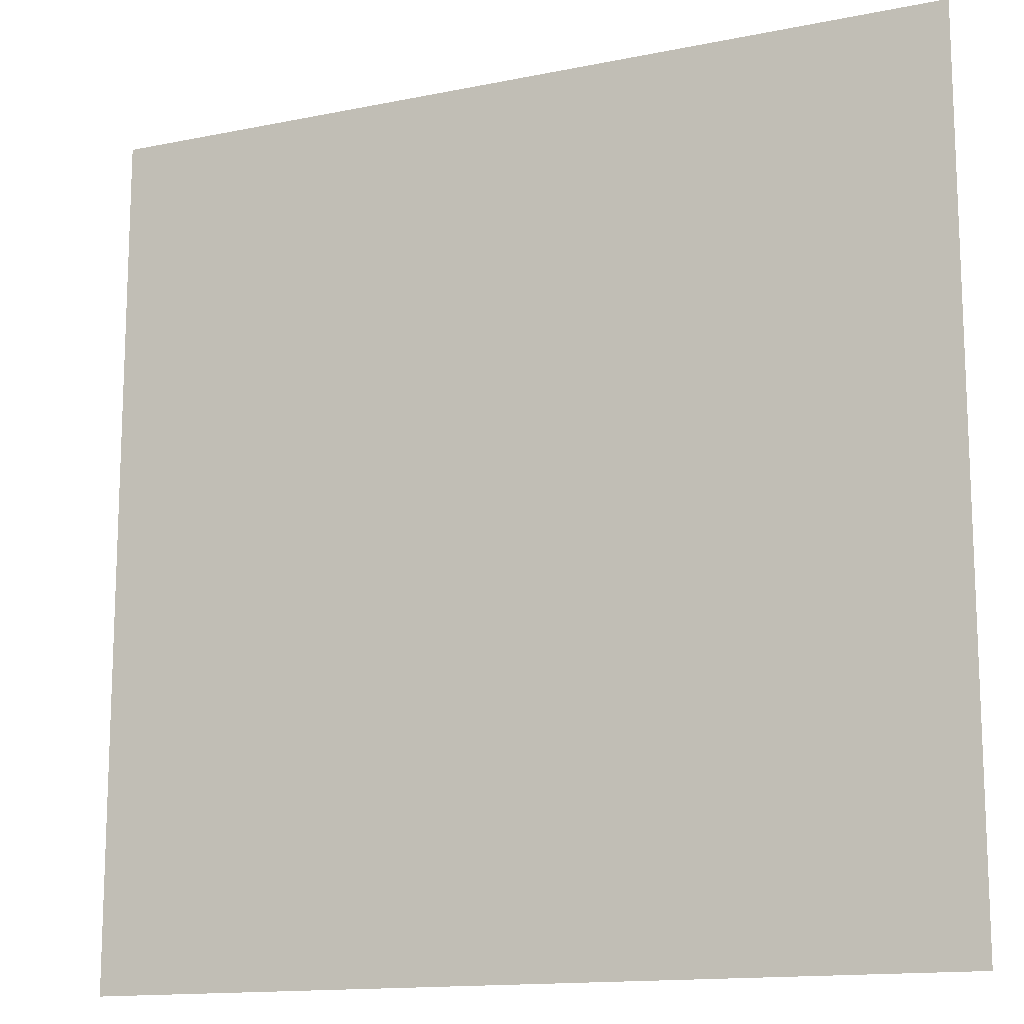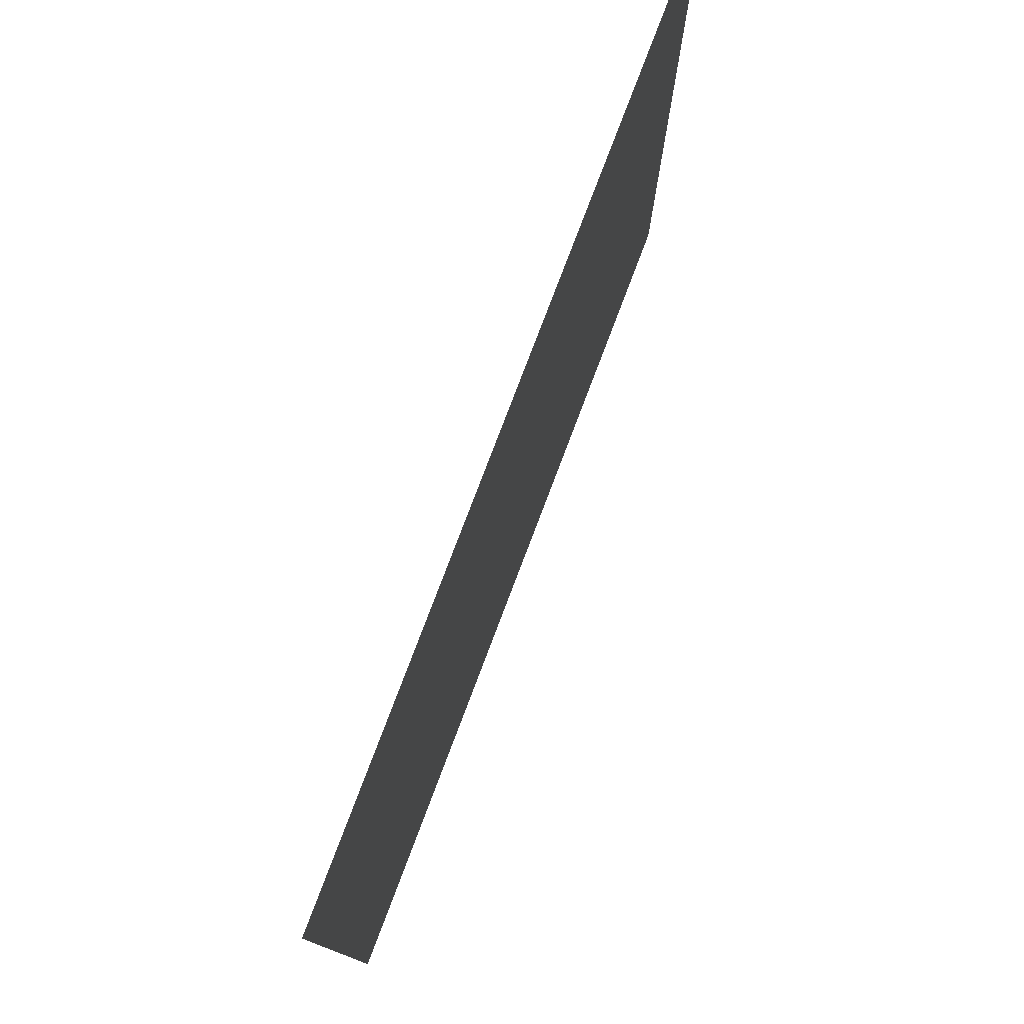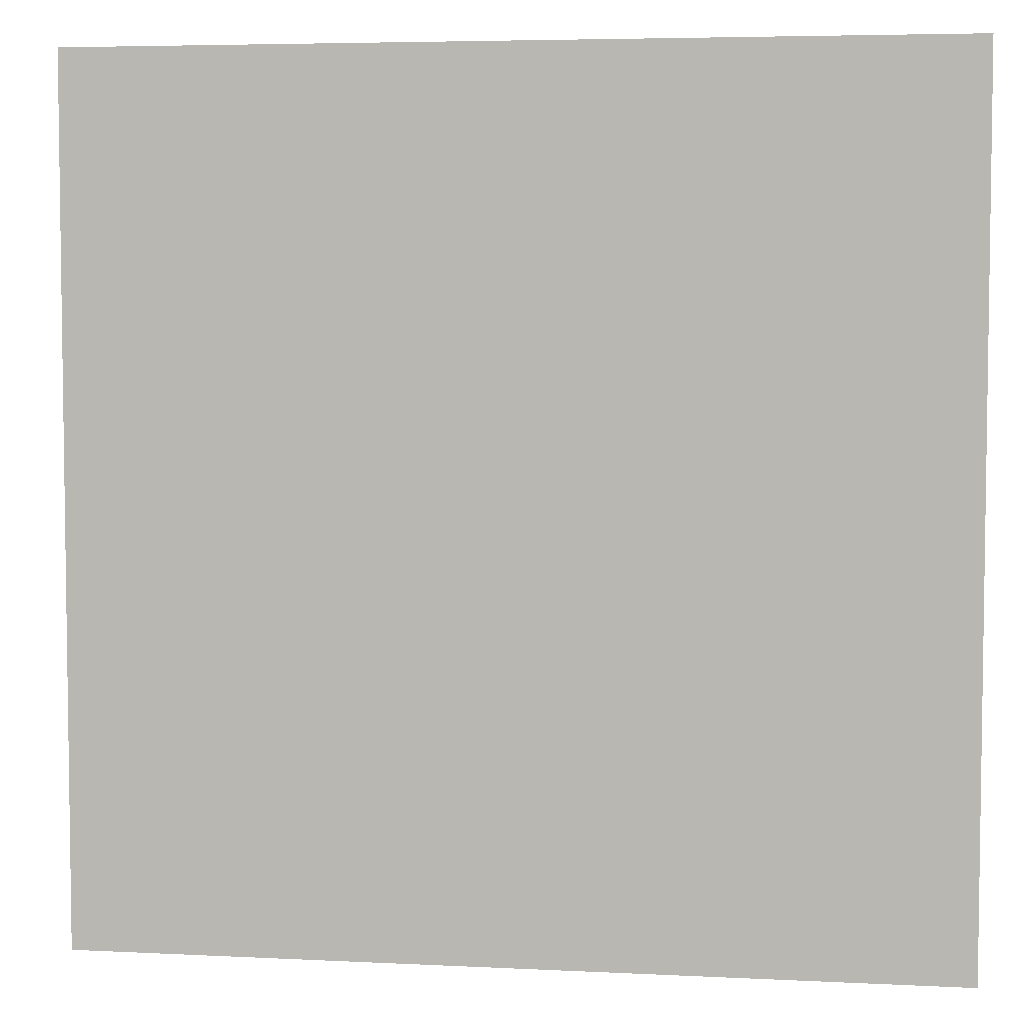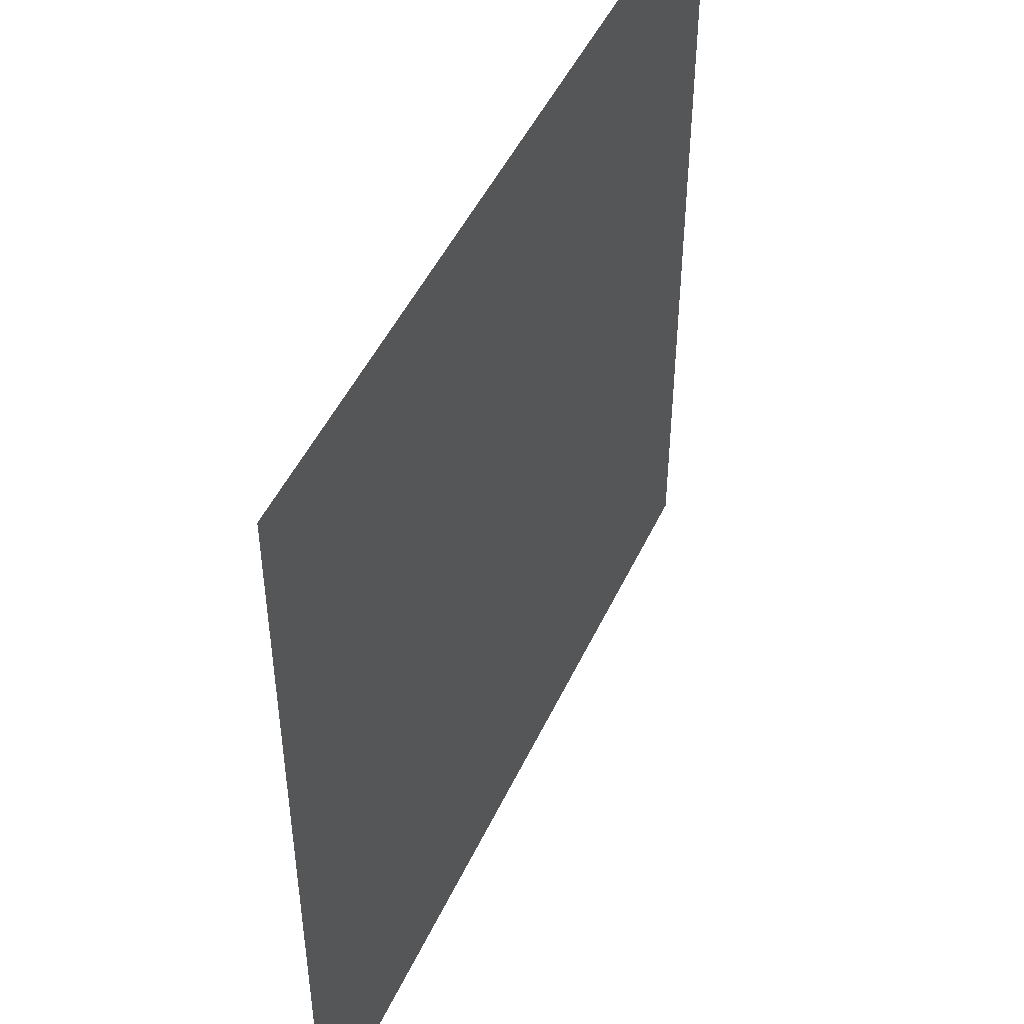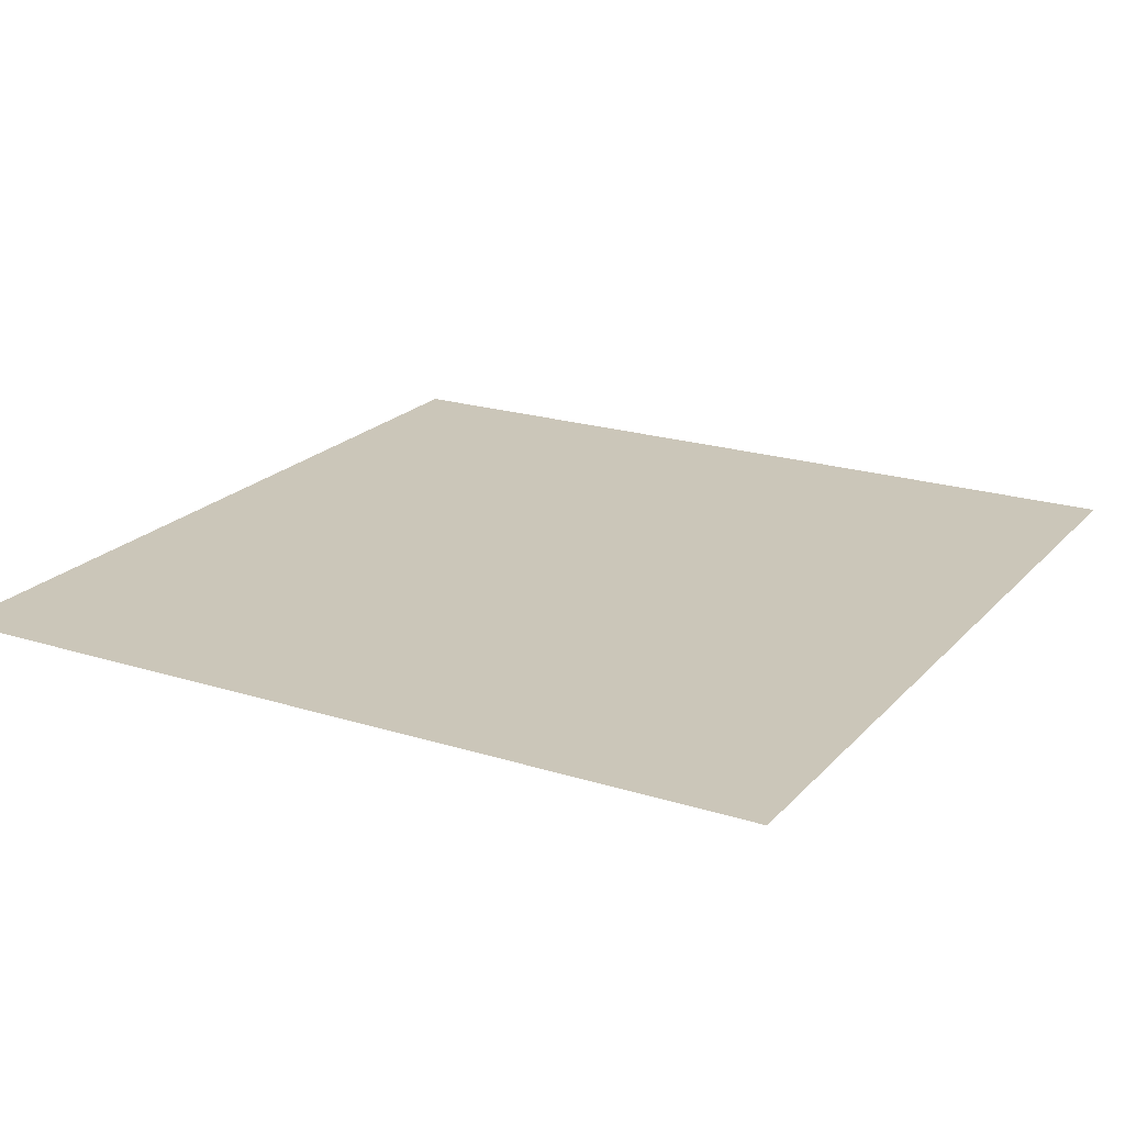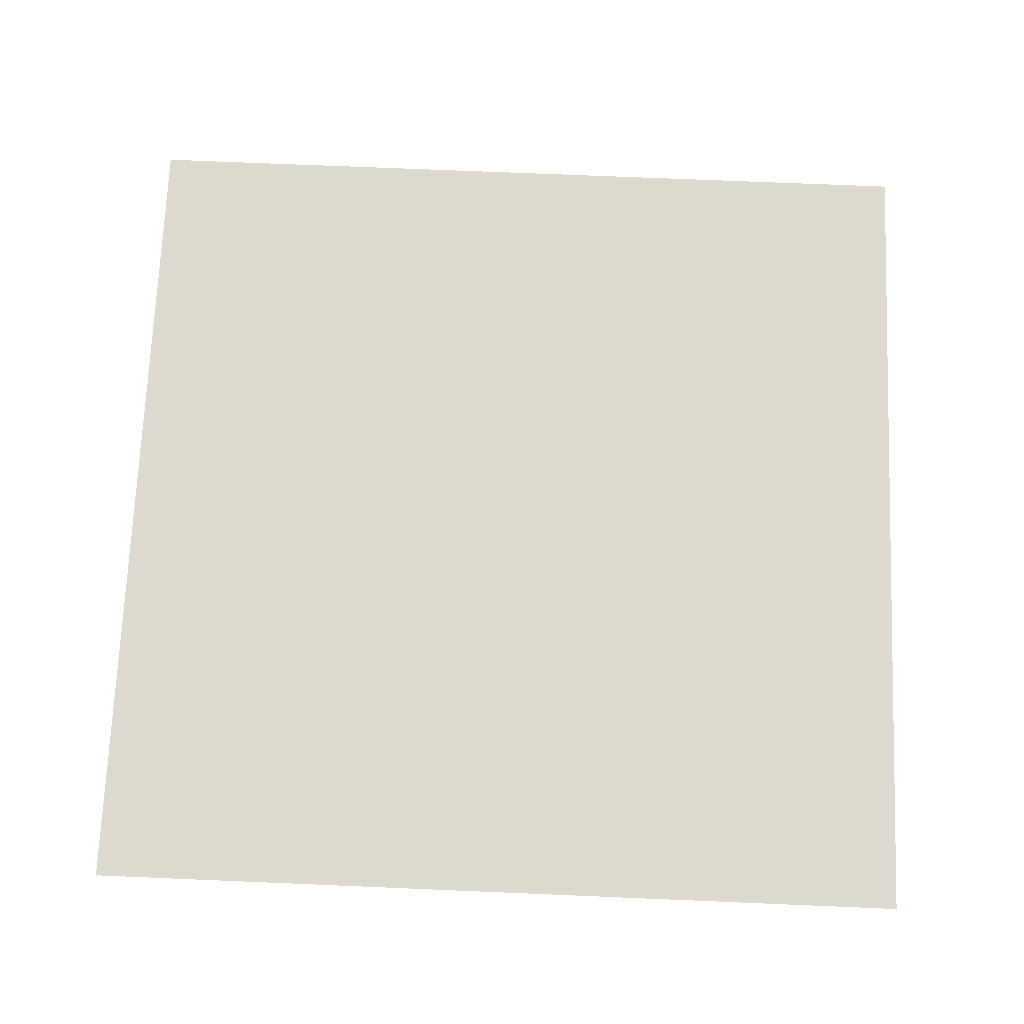
<metadata>
{"format":"obj","ext":"obj","renderer":"f3d","projection":"perspective","resolution":1024,"background":"white","views":[{"elev":-14.1,"azim":24.4,"up":"+Z"},{"elev":78.7,"azim":110.8,"up":"+Z"},{"elev":5.1,"azim":-171.0,"up":"+Z"},{"elev":48.4,"azim":114.3,"up":"+Z"},{"elev":20.9,"azim":119.5,"up":"+Y"},{"elev":71.7,"azim":2.4,"up":"+Y"}]}
</metadata>
<code>
v -0.5 0 0.5
v -0.3333 0 0.5
v -0.1667 0 0.5
v 0 0 0.5
v 0.1667 0 0.5
v 0.3333 0 0.5
v 0.5 0 0.5
v -0.5 0 0.3333
v -0.3333 0 0.3333
v -0.1667 0 0.3333
v 0 0 0.3333
v 0.1667 0 0.3333
v 0.3333 0 0.3333
v 0.5 0 0.3333
v -0.5 0 0.1667
v -0.3333 0 0.1667
v -0.1667 0 0.1667
v 0 0 0.1667
v 0.1667 0 0.1667
v 0.3333 0 0.1667
v 0.5 0 0.1667
v -0.5 0 0
v -0.3333 0 0
v -0.1667 0 0
v 0 0 0
v 0.1667 0 0
v 0.3333 0 0
v 0.5 0 0
v -0.5 0 -0.1667
v -0.3333 0 -0.1667
v -0.1667 0 -0.1667
v 0 0 -0.1667
v 0.1667 0 -0.1667
v 0.3333 0 -0.1667
v 0.5 0 -0.1667
v -0.5 0 -0.3333
v -0.3333 0 -0.3333
v -0.1667 0 -0.3333
v 0 0 -0.3333
v 0.1667 0 -0.3333
v 0.3333 0 -0.3333
v 0.5 0 -0.3333
v -0.5 0 -0.5
v -0.3333 0 -0.5
v -0.1667 0 -0.5
v 0 0 -0.5
v 0.1667 0 -0.5
v 0.3333 0 -0.5
v 0.5 0 -0.5
f 1 8 9 2
f 2 9 10 3
f 3 10 11 4
f 4 11 12 5
f 5 12 13 6
f 6 13 14 7
f 8 15 16 9
f 9 16 17 10
f 10 17 18 11
f 11 18 19 12
f 12 19 20 13
f 13 20 21 14
f 15 22 23 16
f 16 23 24 17
f 17 24 25 18
f 18 25 26 19
f 19 26 27 20
f 20 27 28 21
f 22 29 30 23
f 23 30 31 24
f 24 31 32 25
f 25 32 33 26
f 26 33 34 27
f 27 34 35 28
f 29 36 37 30
f 30 37 38 31
f 31 38 39 32
f 32 39 40 33
f 33 40 41 34
f 34 41 42 35
f 36 43 44 37
f 37 44 45 38
f 38 45 46 39
f 39 46 47 40
f 40 47 48 41
f 41 48 49 42

</code>
